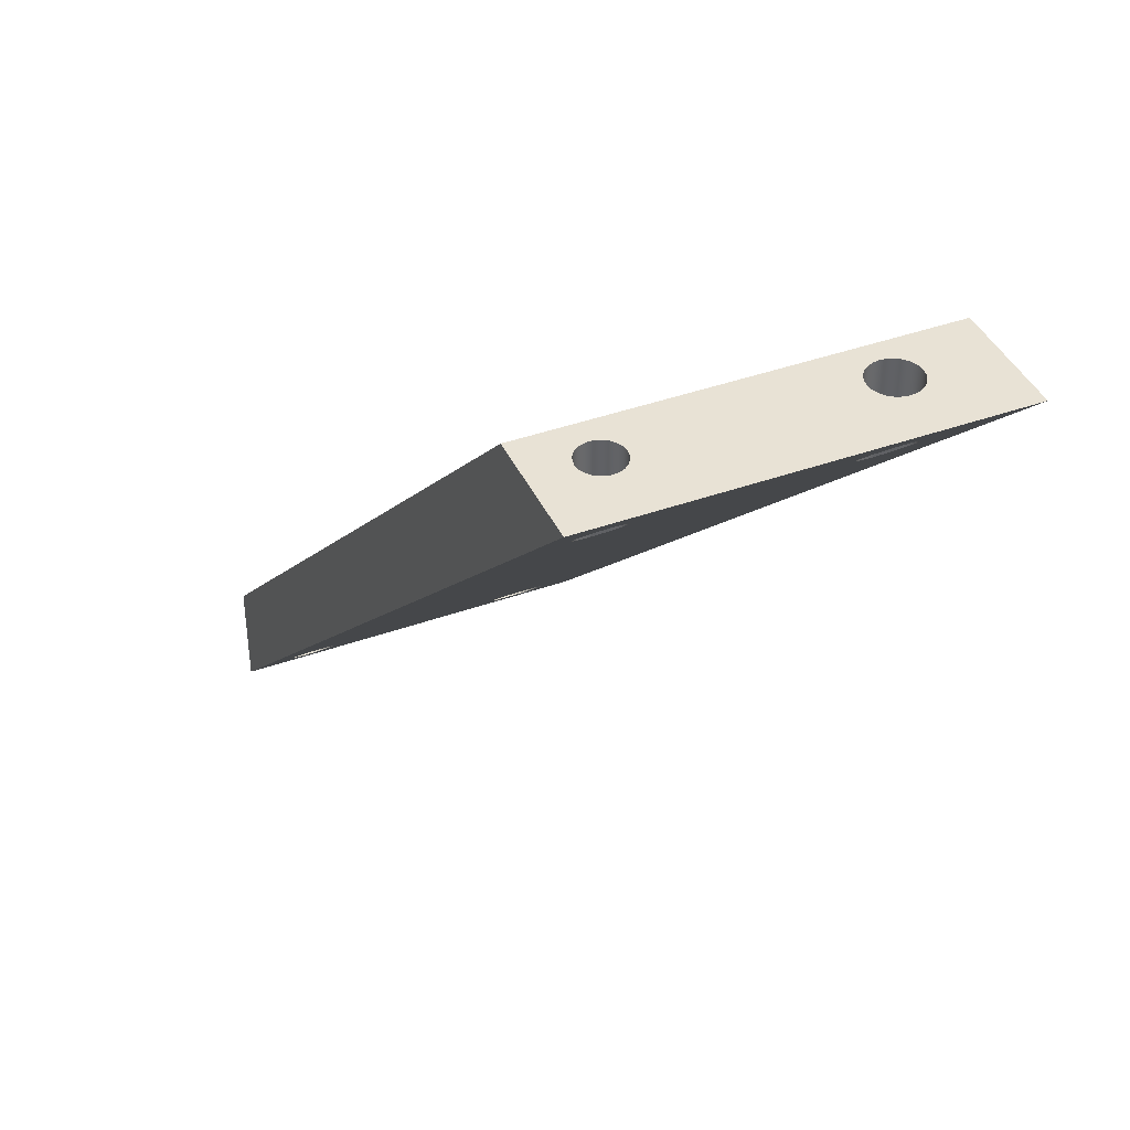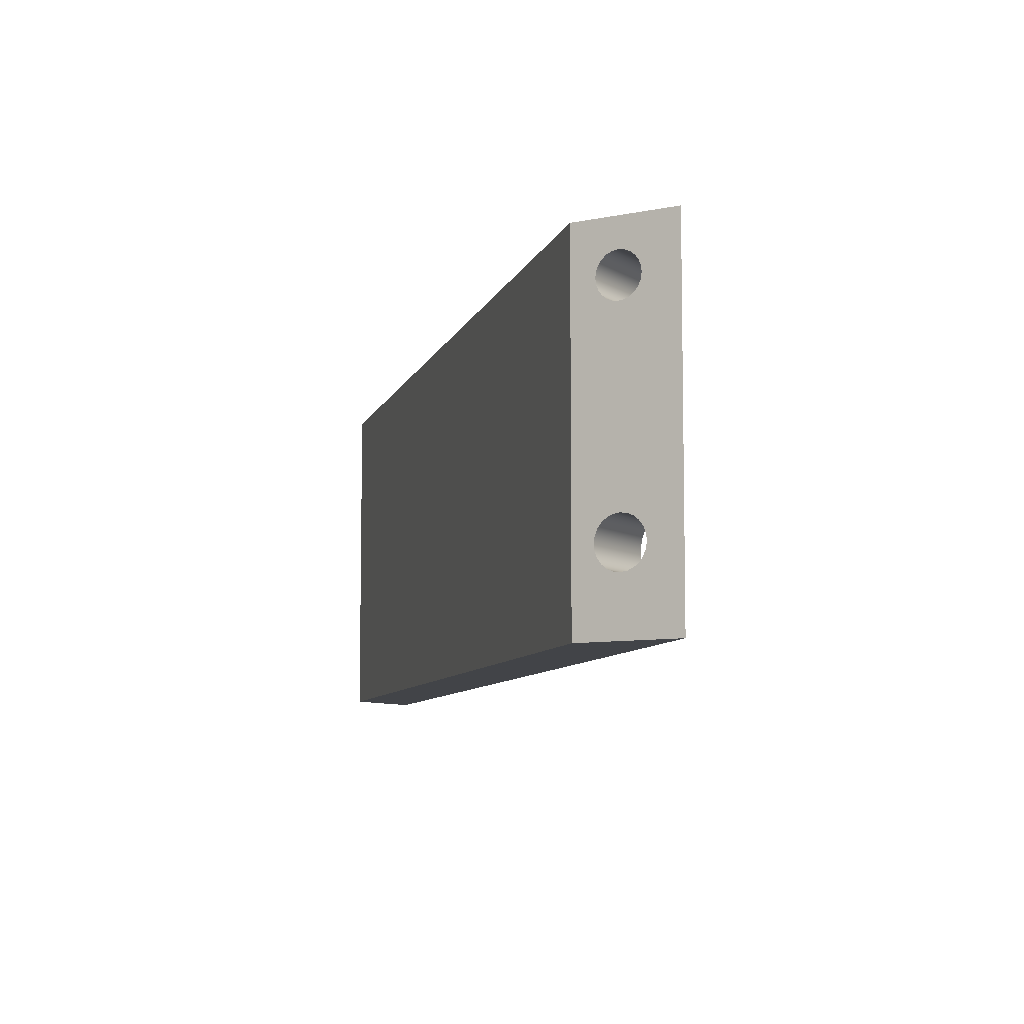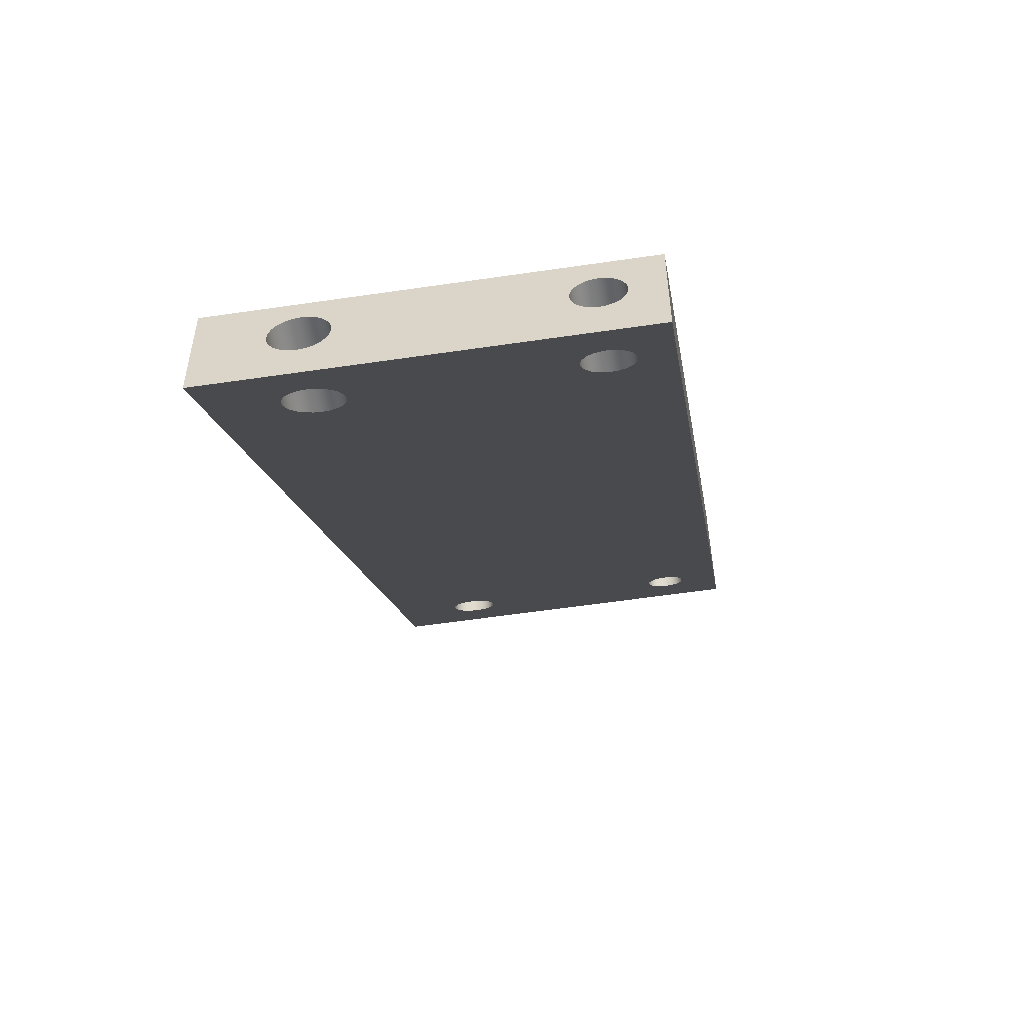
<metadata>
{"format":"obj","ext":"obj","renderer":"f3d","projection":"perspective","resolution":1024,"background":"white","views":[{"elev":40.8,"azim":-113.6,"up":"+Z"},{"elev":-7.8,"azim":121.0,"up":"+Y"},{"elev":-56.7,"azim":98.8,"up":"+Z"}]}
</metadata>
<code>
o mesh25/mesh25-geometry#mesh25-geometry
v 0.764 -0.04299 0.192
v 0.7861 -0.04383 0.194
v 0.7619 -0.04383 0.194
v 0.7861 -0.04299 0.192
v 0.7861 -0.04517 0.1957
v 0.5337 -0.04367 0.4222
v 0.7661 -0.04271 0.1898
v 0.7861 0.01871 0.1935
v 0.7602 -0.04517 0.1957
v 0.7861 0.0199 0.1951
v 0.5355 -0.04442 0.4204
v 0.5318 -0.04342 0.4241
v 0.7861 -0.04271 0.1898
v 0.5301 0.0176 0.4258
v 0.7861 0.01796 0.1917
v 0.7589 -0.04691 0.1971
v 0.7861 0.02144 0.1963
v 0.5355 -0.04442 0.446
v 0.5337 -0.04367 0.446
v 0.7683 -0.04299 0.1876
v 0.5318 0.01738 0.4241
v 0.7624 0.01871 0.1935
v 0.7642 0.01796 0.1917
v 0.7861 -0.04691 0.1971
v 0.5371 -0.0456 0.4189
v 0.7861 0.02324 0.197
v 0.7609 0.0199 0.1951
v 0.5318 -0.04342 0.446
v 0.5285 0.01826 0.4274
v 0.7861 -0.04299 0.1876
v 0.7861 0.04254 0.1698
v 0.7861 0.01771 0.1898
v 0.5301 0.0176 0.446
v 0.7661 0.01771 0.1898
v 0.7861 -0.04893 0.1979
v 0.5383 -0.04715 0.4177
v 0.7589 0.02324 0.197
v 0.7597 0.02144 0.1963
v 0.5456 0.04254 0.446
v 0.5371 -0.0456 0.446
v 0.5299 -0.04367 0.446
v 0.5272 0.01929 0.4287
v 0.7703 -0.04383 0.1856
v 0.7861 0.01796 0.1879
v 0.7726 0.02144 0.1833
v 0.5318 0.01738 0.446
v 0.7681 0.01796 0.1879
v 0.5335 0.0176 0.4224
v 0.5364 0.01929 0.4195
v 0.5351 0.01826 0.4209
v 0.7861 0.02517 0.1973
v 0.758 -0.04893 0.1979
v 0.7587 0.02517 0.1973
v 0.5375 0.02065 0.4185
v 0.5381 0.02222 0.446
v 0.5299 -0.04367 0.4261
v 0.51 0.04254 0.446
v 0.5261 0.02065 0.4298
v 0.5285 0.01826 0.446
v 0.7861 -0.04383 0.1856
v 0.7861 0.01871 0.1861
v 0.7721 -0.04517 0.1839
v 0.7714 0.0199 0.1845
v 0.7733 0.02324 0.1826
v 0.5335 0.0176 0.446
v 0.7699 0.01871 0.1861
v 0.7861 -0.0511 0.1982
v 0.539 -0.04895 0.4169
v 0.5383 -0.04715 0.446
v 0.5381 0.02222 0.4178
v 0.5383 0.02391 0.4176
v 0.5375 0.02065 0.446
v 0.5383 0.02391 0.446
v 0.5281 -0.04442 0.4279
v 0.5281 -0.04442 0.446
v 0.5261 0.02065 0.446
v 0.5272 0.01929 0.446
v 0.7734 -0.04691 0.1825
v 0.7861 0.0199 0.1845
v 0.7861 0.02324 0.1826
v 0.7736 0.02517 0.1823
v 0.5351 0.01826 0.446
v 0.5364 0.01929 0.446
v 0.7861 0.0271 0.197
v 0.7578 -0.0511 0.1982
v 0.7861 -0.07868 0.2054
v 0.5393 -0.05088 0.4167
v 0.539 -0.04895 0.446
v 0.5381 0.0256 0.4178
v 0.5381 0.0256 0.446
v 0.5265 -0.0456 0.446
v 0.5255 0.02222 0.446
v 0.5255 0.02222 0.4304
v 0.7861 -0.04517 0.1839
v 0.7742 -0.04893 0.1817
v 0.7861 0.02144 0.1833
v 0.7861 0.02517 0.1823
v 0.7733 0.0271 0.1826
v 0.7589 0.0271 0.197
v 0.7861 0.04254 0.2054
v 0.7861 -0.05327 0.1979
v 0.5393 -0.05088 0.446
v 0.5375 0.02717 0.446
v 0.5265 -0.0456 0.4294
v 0.5253 -0.04715 0.446
v 0.5253 0.02391 0.446
v 0.5253 0.02391 0.4307
v 0.7745 -0.0511 0.1814
v 0.7861 -0.04893 0.1817
v 0.7861 -0.04691 0.1825
v 0.7861 0.0271 0.1826
v 0.7726 0.0289 0.1833
v 0.7597 0.0289 0.1963
v 0.7861 0.0289 0.1963
v 0.758 -0.05327 0.1979
v 0.539 -0.05281 0.4169
v 0.6658 -0.07868 0.3257
v 0.7861 -0.0553 0.1971
v 0.5375 0.02717 0.4185
v 0.5456 -0.07868 0.446
v 0.5364 0.02852 0.446
v 0.5253 -0.04715 0.4306
v 0.5246 -0.04895 0.446
v 0.5255 0.0256 0.446
v 0.5255 0.0256 0.4304
v 0.7861 -0.07868 0.1698
v 0.7861 0.0289 0.1833
v 0.7714 0.03044 0.1845
v 0.7861 0.03044 0.1951
v 0.6658 0.04254 0.3257
v 0.7861 -0.05704 0.1957
v 0.539 -0.05281 0.446
v 0.5351 0.02956 0.446
v 0.5246 -0.04895 0.4313
v 0.5243 -0.05088 0.446
v 0.5261 0.02717 0.446
v 0.5261 0.02717 0.4298
v 0.7742 -0.05327 0.1817
v 0.7861 -0.0511 0.1814
v 0.7861 0.03044 0.1845
v 0.7699 0.03163 0.1861
v 0.5364 0.02852 0.4195
v 0.7861 0.03163 0.1935
v 0.7589 -0.0553 0.1971
v 0.5383 -0.05461 0.4177
v 0.7602 -0.05704 0.1957
v 0.5383 -0.05461 0.446
v 0.5335 0.03021 0.446
v 0.5243 -0.05088 0.4316
v 0.5246 -0.05281 0.446
v 0.5272 0.02852 0.446
v 0.5272 0.02852 0.4287
v 0.7734 -0.0553 0.1825
v 0.7861 -0.05327 0.1817
v 0.7861 0.03163 0.1861
v 0.7681 0.03238 0.1879
v 0.7609 0.03044 0.1951
v 0.5351 0.02956 0.4209
v 0.7624 0.03163 0.1935
v 0.51 -0.07868 0.446
v 0.7861 -0.05837 0.194
v 0.7619 -0.05837 0.194
v 0.5371 -0.05615 0.446
v 0.5335 0.03021 0.4224
v 0.5318 0.03044 0.446
v 0.5246 -0.05281 0.4313
v 0.5285 0.02956 0.446
v 0.5285 0.02956 0.4274
v 0.7721 -0.05704 0.1839
v 0.7861 -0.0553 0.1825
v 0.7861 0.03238 0.1879
v 0.7661 0.03263 0.1898
v 0.7861 0.03238 0.1917
v 0.7642 0.03238 0.1917
v 0.5371 -0.05615 0.4189
v 0.5265 -0.05615 0.446
v 0.5318 -0.05834 0.4241
v 0.7861 -0.05921 0.192
v 0.5355 -0.05734 0.446
v 0.5318 0.03044 0.4241
v 0.5253 -0.05461 0.446
v 0.5301 0.03021 0.446
v 0.5301 0.03021 0.4258
v 0.7703 -0.05837 0.1856
v 0.7861 -0.05704 0.1839
v 0.7861 0.03263 0.1898
v 0.5355 -0.05734 0.4204
v 0.5281 -0.05734 0.446
v 0.5299 -0.05808 0.4261
v 0.7661 -0.05949 0.1898
v 0.764 -0.05921 0.192
v 0.7861 -0.05949 0.1898
v 0.5337 -0.05808 0.4222
v 0.5337 -0.05808 0.446
v 0.5253 -0.05461 0.4306
v 0.7683 -0.05921 0.1876
v 0.7861 -0.05837 0.1856
v 0.5265 -0.05615 0.4294
v 0.5299 -0.05808 0.446
v 0.5281 -0.05734 0.4279
v 0.7861 -0.05921 0.1876
v 0.5318 -0.05834 0.446
f 1 2 3
f 2 1 4
f 3 2 1
f 4 1 2
f 5 3 2
f 2 3 5
f 3 6 1
f 1 6 3
f 7 4 1
f 1 4 7
f 2 8 4
f 4 8 2
f 3 5 9
f 9 5 3
f 5 10 2
f 2 10 5
f 3 11 6
f 6 11 3
f 1 6 12
f 12 6 1
f 4 7 13
f 13 7 4
f 1 14 7
f 7 14 1
f 2 10 8
f 8 10 2
f 4 8 15
f 15 8 4
f 5 16 9
f 9 16 5
f 9 11 3
f 3 11 9
f 5 17 10
f 10 17 5
f 18 6 11
f 11 6 18
f 19 12 6
f 6 12 19
f 12 14 1
f 1 14 12
f 20 13 7
f 7 13 20
f 4 15 13
f 13 15 4
f 7 14 21
f 21 14 7
f 22 10 8
f 8 10 22
f 23 8 15
f 15 8 23
f 16 5 24
f 24 5 16
f 16 25 9
f 9 25 16
f 9 25 11
f 11 25 9
f 5 26 17
f 17 26 5
f 27 17 10
f 10 17 27
f 6 18 19
f 19 18 6
f 25 18 11
f 11 18 25
f 12 19 28
f 28 19 12
f 12 29 14
f 14 29 12
f 13 20 30
f 30 20 13
f 31 20 7
f 7 20 31
f 13 15 32
f 32 15 13
f 33 21 14
f 14 21 33
f 34 7 21
f 21 7 34
f 10 22 27
f 27 22 10
f 8 23 22
f 22 23 8
f 15 34 23
f 23 34 15
f 24 26 5
f 5 26 24
f 35 16 24
f 24 16 35
f 16 36 25
f 25 36 16
f 17 37 26
f 26 37 17
f 17 27 38
f 38 27 17
f 39 18 19
f 19 18 39
f 18 25 40
f 40 25 18
f 39 19 28
f 28 19 39
f 41 12 28
f 28 12 41
f 12 42 29
f 29 42 12
f 29 33 14
f 14 33 29
f 43 30 20
f 20 30 43
f 13 44 30
f 30 44 13
f 31 43 20
f 20 43 31
f 31 7 45
f 45 7 31
f 34 15 32
f 32 15 34
f 13 32 44
f 44 32 13
f 21 33 46
f 46 33 21
f 47 7 34
f 34 7 47
f 34 21 48
f 48 21 34
f 22 49 27
f 27 49 22
f 23 50 22
f 22 50 23
f 34 50 23
f 23 50 34
f 24 51 26
f 26 51 24
f 16 35 52
f 52 35 16
f 51 24 35
f 35 24 51
f 52 36 16
f 16 36 52
f 36 40 25
f 25 40 36
f 37 17 38
f 38 17 37
f 53 26 37
f 37 26 53
f 27 54 38
f 38 54 27
f 39 40 18
f 18 40 39
f 39 28 55
f 55 28 39
f 12 41 56
f 56 41 12
f 41 57 28
f 28 57 41
f 12 58 42
f 42 58 12
f 42 59 29
f 29 59 42
f 33 29 59
f 59 29 33
f 30 43 60
f 60 43 30
f 30 44 61
f 61 44 30
f 31 62 43
f 43 62 31
f 45 7 63
f 63 7 45
f 31 45 64
f 64 45 31
f 32 47 34
f 34 47 32
f 47 32 44
f 44 32 47
f 28 33 46
f 46 33 28
f 65 21 46
f 46 21 65
f 66 7 47
f 47 7 66
f 21 65 48
f 48 65 21
f 50 34 48
f 48 34 50
f 22 50 49
f 49 50 22
f 27 49 54
f 54 49 27
f 26 53 51
f 51 53 26
f 67 52 35
f 35 52 67
f 67 51 35
f 35 51 67
f 52 68 36
f 36 68 52
f 40 36 69
f 69 36 40
f 38 70 37
f 37 70 38
f 37 71 53
f 53 71 37
f 38 54 70
f 70 54 38
f 39 69 40
f 40 69 39
f 55 28 72
f 72 28 55
f 39 55 73
f 73 55 39
f 41 74 56
f 56 74 41
f 56 57 12
f 12 57 56
f 75 57 41
f 41 57 75
f 28 57 76
f 76 57 28
f 12 57 58
f 58 57 12
f 76 42 58
f 58 42 76
f 59 42 77
f 77 42 59
f 28 59 33
f 33 59 28
f 62 60 43
f 43 60 62
f 30 61 60
f 60 61 30
f 66 44 61
f 61 44 66
f 31 78 62
f 62 78 31
f 63 7 66
f 66 7 63
f 79 45 63
f 63 45 79
f 45 80 64
f 64 80 45
f 31 64 81
f 81 64 31
f 44 66 47
f 47 66 44
f 65 28 46
f 46 28 65
f 82 48 65
f 65 48 82
f 48 82 50
f 50 82 48
f 50 83 49
f 49 83 50
f 83 54 49
f 49 54 83
f 53 84 51
f 51 84 53
f 52 67 85
f 85 67 52
f 86 51 67
f 67 51 86
f 52 87 68
f 68 87 52
f 88 36 68
f 68 36 88
f 36 88 69
f 69 88 36
f 37 70 71
f 71 70 37
f 53 71 89
f 89 71 53
f 54 55 70
f 70 55 54
f 39 88 69
f 69 88 39
f 72 28 83
f 83 28 72
f 55 54 72
f 72 54 55
f 73 70 55
f 55 70 73
f 39 73 90
f 90 73 39
f 74 41 75
f 75 41 74
f 74 57 56
f 56 57 74
f 91 57 75
f 75 57 91
f 76 57 92
f 92 57 76
f 28 76 77
f 77 76 28
f 58 57 93
f 93 57 58
f 42 76 77
f 77 76 42
f 58 92 76
f 76 92 58
f 28 77 59
f 59 77 28
f 60 62 94
f 94 62 60
f 60 61 79
f 79 61 60
f 61 63 66
f 66 63 61
f 31 95 78
f 78 95 31
f 78 94 62
f 62 94 78
f 45 79 96
f 96 79 45
f 63 61 79
f 79 61 63
f 80 45 96
f 96 45 80
f 97 64 80
f 80 64 97
f 64 97 81
f 81 97 64
f 31 81 98
f 98 81 31
f 82 28 65
f 65 28 82
f 83 50 82
f 82 50 83
f 54 83 72
f 72 83 54
f 84 53 99
f 99 53 84
f 51 100 84
f 84 100 51
f 101 85 67
f 67 85 101
f 85 87 52
f 52 87 85
f 100 51 86
f 86 51 100
f 101 86 67
f 67 86 101
f 87 88 68
f 68 88 87
f 70 73 71
f 71 73 70
f 73 89 71
f 71 89 73
f 53 89 99
f 99 89 53
f 39 102 88
f 88 102 39
f 83 28 82
f 82 28 83
f 89 73 90
f 90 73 89
f 39 90 103
f 103 90 39
f 75 104 74
f 74 104 75
f 104 57 74
f 74 57 104
f 105 57 91
f 91 57 105
f 104 75 91
f 91 75 104
f 92 57 106
f 106 57 92
f 93 57 107
f 107 57 93
f 92 58 93
f 93 58 92
f 60 79 94
f 94 79 60
f 31 108 95
f 95 108 31
f 109 78 95
f 95 78 109
f 94 78 110
f 110 78 94
f 94 79 96
f 96 79 94
f 110 96 80
f 80 96 110
f 110 80 97
f 97 80 110
f 111 81 97
f 97 81 111
f 81 111 98
f 98 111 81
f 31 98 112
f 112 98 31
f 113 84 99
f 99 84 113
f 84 100 114
f 114 100 84
f 85 101 115
f 115 101 85
f 85 116 87
f 87 116 85
f 100 117 86
f 86 117 100
f 118 86 101
f 101 86 118
f 88 87 102
f 102 87 88
f 99 89 119
f 119 89 99
f 120 102 39
f 39 102 120
f 90 119 89
f 89 119 90
f 119 90 103
f 103 90 119
f 39 103 121
f 121 103 39
f 122 57 104
f 104 57 122
f 123 57 105
f 105 57 123
f 122 91 105
f 105 91 122
f 91 122 104
f 104 122 91
f 106 57 124
f 124 57 106
f 92 107 106
f 106 107 92
f 107 57 125
f 125 57 107
f 107 92 93
f 93 92 107
f 126 108 31
f 31 108 126
f 108 109 95
f 95 109 108
f 78 109 110
f 110 109 78
f 94 96 110
f 110 96 94
f 110 97 109
f 109 97 110
f 111 31 97
f 97 31 111
f 127 98 111
f 111 98 127
f 98 127 112
f 112 127 98
f 31 112 128
f 128 112 31
f 84 113 114
f 114 113 84
f 99 119 113
f 113 119 99
f 114 100 129
f 129 100 114
f 118 115 101
f 101 115 118
f 115 116 85
f 85 116 115
f 116 102 87
f 87 102 116
f 117 100 130
f 130 100 117
f 117 126 86
f 86 126 117
f 131 86 118
f 118 86 131
f 102 120 132
f 132 120 102
f 117 39 120
f 120 39 117
f 121 119 103
f 103 119 121
f 39 121 133
f 133 121 39
f 134 57 122
f 122 57 134
f 135 57 123
f 123 57 135
f 123 122 105
f 105 122 123
f 124 57 136
f 136 57 124
f 107 124 106
f 106 124 107
f 125 57 137
f 137 57 125
f 124 107 125
f 125 107 124
f 108 126 138
f 138 126 108
f 126 139 31
f 31 139 126
f 109 108 139
f 139 108 109
f 97 31 109
f 109 31 97
f 127 31 111
f 111 31 127
f 140 112 127
f 127 112 140
f 112 140 128
f 128 140 112
f 31 128 141
f 141 128 31
f 113 129 114
f 114 129 113
f 113 119 142
f 142 119 113
f 129 100 143
f 143 100 129
f 115 118 144
f 144 118 115
f 115 145 116
f 116 145 115
f 102 116 132
f 132 116 102
f 31 130 100
f 100 130 31
f 39 117 130
f 130 117 39
f 120 126 117
f 117 126 120
f 86 131 126
f 126 131 86
f 146 118 131
f 131 118 146
f 132 120 147
f 147 120 132
f 119 121 142
f 142 121 119
f 133 142 121
f 121 142 133
f 39 133 148
f 148 133 39
f 149 57 134
f 134 57 149
f 122 123 134
f 134 123 122
f 150 57 135
f 135 57 150
f 149 123 135
f 135 123 149
f 136 57 151
f 151 57 136
f 125 136 124
f 124 136 125
f 137 57 152
f 152 57 137
f 136 125 137
f 137 125 136
f 138 126 153
f 153 126 138
f 138 139 108
f 108 139 138
f 126 154 139
f 139 154 126
f 109 31 139
f 139 31 109
f 140 31 127
f 127 31 140
f 155 128 140
f 140 128 155
f 128 155 141
f 141 155 128
f 31 141 156
f 156 141 31
f 129 113 157
f 157 113 129
f 113 142 158
f 158 142 113
f 143 100 31
f 31 100 143
f 129 159 143
f 143 159 129
f 118 146 144
f 144 146 118
f 144 145 115
f 115 145 144
f 147 116 145
f 145 116 147
f 116 147 132
f 132 147 116
f 31 39 130
f 130 39 31
f 126 120 160
f 160 120 126
f 126 131 161
f 161 131 126
f 131 162 146
f 146 162 131
f 147 120 163
f 163 120 147
f 142 133 158
f 158 133 142
f 164 133 148
f 148 133 164
f 39 148 165
f 165 148 39
f 166 57 149
f 149 57 166
f 123 149 134
f 134 149 123
f 150 160 57
f 57 160 150
f 150 149 135
f 135 149 150
f 151 57 167
f 167 57 151
f 136 152 151
f 151 152 136
f 152 57 168
f 168 57 152
f 152 136 137
f 137 136 152
f 153 126 169
f 169 126 153
f 153 154 138
f 138 154 153
f 139 138 154
f 154 138 139
f 126 170 154
f 154 170 126
f 155 31 140
f 140 31 155
f 171 141 155
f 155 141 171
f 141 171 156
f 156 171 141
f 31 156 172
f 172 156 31
f 113 158 157
f 157 158 113
f 159 129 157
f 157 129 159
f 143 31 173
f 173 31 143
f 174 143 159
f 159 143 174
f 146 175 144
f 144 175 146
f 144 175 145
f 145 175 144
f 175 147 145
f 145 147 175
f 39 31 57
f 57 31 39
f 160 176 120
f 120 176 160
f 160 177 126
f 126 177 160
f 162 131 161
f 161 131 162
f 126 161 178
f 178 161 126
f 177 146 162
f 162 146 177
f 163 120 179
f 179 120 163
f 147 175 163
f 163 175 147
f 133 164 158
f 158 164 133
f 148 180 164
f 164 180 148
f 180 148 165
f 165 148 180
f 39 165 57
f 57 165 39
f 166 160 57
f 57 160 166
f 149 150 166
f 166 150 149
f 181 160 150
f 150 160 181
f 167 57 182
f 182 57 167
f 152 167 151
f 151 167 152
f 168 57 183
f 183 57 168
f 167 152 168
f 168 152 167
f 169 126 184
f 184 126 169
f 185 153 169
f 169 153 185
f 154 153 170
f 170 153 154
f 126 185 170
f 170 185 126
f 171 31 155
f 155 31 171
f 186 156 171
f 171 156 186
f 156 186 172
f 172 186 156
f 31 172 57
f 57 172 31
f 157 158 164
f 164 158 157
f 157 57 159
f 159 57 157
f 173 31 186
f 186 31 173
f 143 174 173
f 173 174 143
f 159 57 174
f 174 57 159
f 146 187 175
f 175 187 146
f 176 160 181
f 181 160 176
f 120 176 188
f 188 176 120
f 177 160 189
f 189 160 177
f 126 177 190
f 190 177 126
f 161 191 162
f 162 191 161
f 191 161 178
f 178 161 191
f 126 178 192
f 192 178 126
f 146 177 193
f 193 177 146
f 191 177 162
f 162 177 191
f 179 120 194
f 194 120 179
f 163 187 179
f 179 187 163
f 187 163 175
f 175 163 187
f 157 164 180
f 180 164 157
f 182 180 165
f 165 180 182
f 182 57 165
f 165 57 182
f 195 160 166
f 166 160 195
f 150 195 166
f 166 195 150
f 195 150 181
f 181 150 195
f 168 182 167
f 167 182 168
f 183 57 180
f 180 57 183
f 182 168 183
f 183 168 182
f 184 126 196
f 196 126 184
f 197 169 184
f 184 169 197
f 153 185 170
f 170 185 153
f 169 197 185
f 185 197 169
f 126 197 185
f 185 197 126
f 186 31 171
f 171 31 186
f 173 172 186
f 186 172 173
f 174 57 172
f 172 57 174
f 180 57 157
f 157 57 180
f 172 173 174
f 174 173 172
f 146 193 187
f 187 193 146
f 176 195 181
f 181 195 176
f 188 198 176
f 176 198 188
f 120 188 199
f 199 188 120
f 189 160 200
f 200 160 189
f 199 177 189
f 189 177 199
f 190 177 191
f 191 177 190
f 196 126 190
f 190 126 196
f 178 190 191
f 191 190 178
f 190 178 192
f 192 178 190
f 126 192 201
f 201 192 126
f 177 194 193
f 193 194 177
f 194 120 202
f 202 120 194
f 187 194 179
f 179 194 187
f 180 182 183
f 183 182 180
f 198 160 195
f 195 160 198
f 201 184 196
f 196 184 201
f 184 201 197
f 197 201 184
f 126 201 197
f 197 201 126
f 194 187 193
f 193 187 194
f 195 176 198
f 198 176 195
f 198 188 200
f 200 188 198
f 189 188 199
f 199 188 189
f 120 199 202
f 202 199 120
f 200 160 198
f 198 160 200
f 188 189 200
f 200 189 188
f 177 199 202
f 202 199 177
f 192 196 190
f 190 196 192
f 196 192 201
f 201 192 196
f 194 177 202
f 202 177 194

</code>
